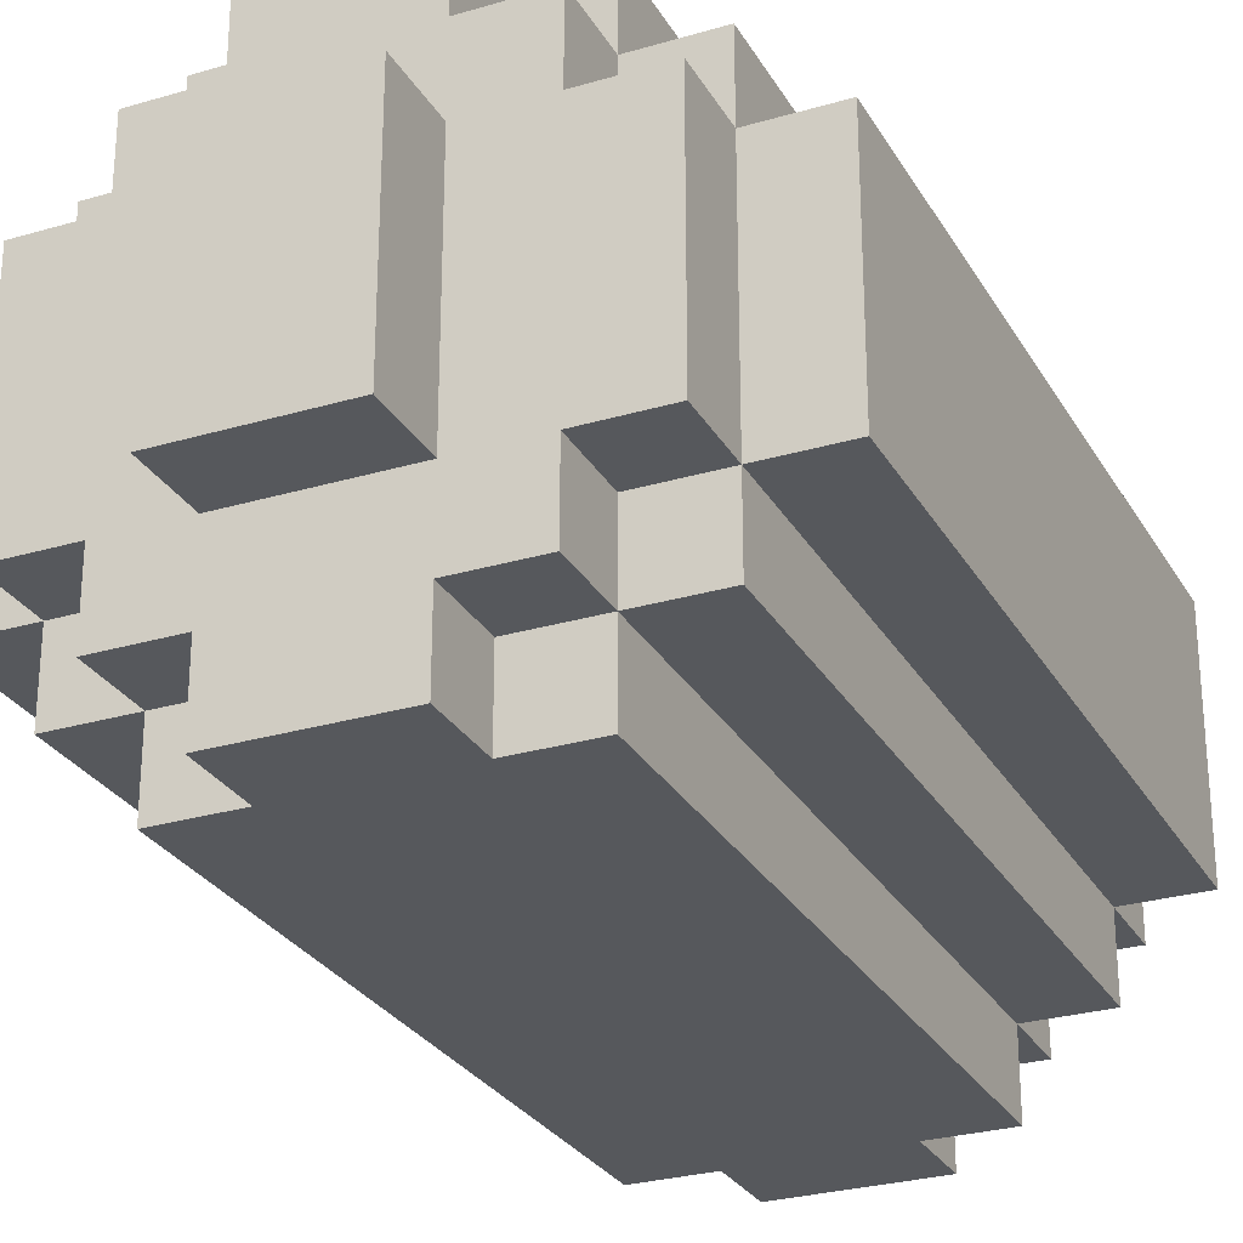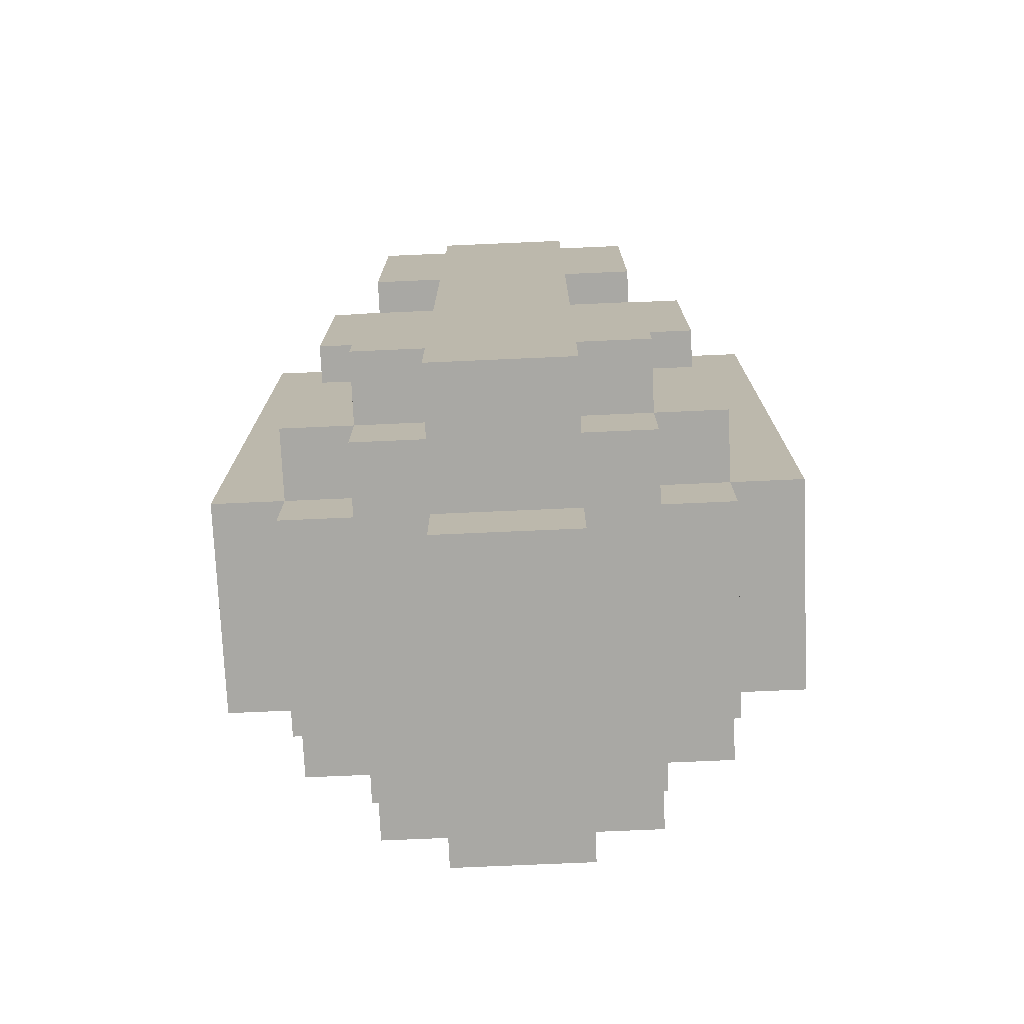
<metadata>
{"format":"obj","ext":"obj","renderer":"f3d","projection":"perspective","resolution":1024,"background":"white","views":[{"elev":-27.7,"azim":24.3,"up":"+Z"},{"elev":-74.9,"azim":2.5,"up":"+Y"}]}
</metadata>
<code>
o
v -1.8 0 -2.7
v -1.8 0 -3
v -1.8 0.1 -2.7
v -1.8 0.1 -3
v -1.8 0.3 -2.7
v -1.8 0.3 -2.8
v -1.8 0.6 -2.7
v -1.8 0.6 -2.8
v -1.8 0.9 -2.7
v -1.8 0.9 -3
v -1.7 -0.1 -2.7
v -1.7 -0.1 -3
v -1.7 0 -2.6
v -1.7 0 -2.7
v -1.7 0 -3
v -1.7 0 -3.1
v -1.7 0.1 -2.6
v -1.7 0.1 -2.7
v -1.7 0.1 -3
v -1.7 0.1 -3.1
v -1.7 0.3 -2.6
v -1.7 0.3 -2.7
v -1.7 0.6 -2.6
v -1.7 0.6 -2.7
v -1.7 0.7 -2.6
v -1.7 0.7 -2.7
v -1.7 0.9 -2.6
v -1.7 0.9 -2.7
v -1.7 0.9 -3
v -1.7 0.9 -3.1
v -1.7 1 -2.7
v -1.7 1 -3
v -1.6 -0.1 -2.6
v -1.6 -0.1 -2.7
v -1.6 -0.1 -3
v -1.6 -0.1 -3.1
v -1.6 0 -2.5
v -1.6 0 -2.6
v -1.6 0 -2.7
v -1.6 0 -3
v -1.6 0 -3.1
v -1.6 0 -3.2
v -1.6 0.1 -2.5
v -1.6 0.1 -2.6
v -1.6 0.1 -3.1
v -1.6 0.1 -3.2
v -1.6 0.3 -2.5
v -1.6 0.3 -2.6
v -1.6 0.3 -2.7
v -1.6 0.4 -2.6
v -1.6 0.4 -2.7
v -1.6 0.6 -2.5
v -1.6 0.6 -2.6
v -1.6 0.6 -2.7
v -1.6 0.7 -2.5
v -1.6 0.7 -2.6
v -1.6 0.9 -2.5
v -1.6 0.9 -2.6
v -1.6 0.9 -2.7
v -1.6 0.9 -3
v -1.6 0.9 -3.1
v -1.6 0.9 -3.2
v -1.6 1 -2.6
v -1.6 1 -2.7
v -1.6 1 -3
v -1.6 1 -3.1
v -1.6 1.1 -2.7
v -1.6 1.1 -3
v -1.5 -0.2 -2.7
v -1.5 -0.2 -3
v -1.5 -0.1 -2.5
v -1.5 -0.1 -2.6
v -1.5 -0.1 -2.7
v -1.5 -0.1 -3
v -1.5 -0.1 -3.1
v -1.5 -0.1 -3.2
v -1.5 0 -2.5
v -1.5 0 -2.6
v -1.5 0 -3.1
v -1.5 0 -3.2
v -1.5 0.3 -2.5
v -1.5 0.3 -2.6
v -1.5 0.4 -2.6
v -1.5 0.6 -2.5
v -1.5 0.6 -2.6
v -1.5 0.9 -2.5
v -1.5 0.9 -2.6
v -1.5 0.9 -3.1
v -1.5 0.9 -3.2
v -1.5 1 -2.5
v -1.5 1 -2.6
v -1.5 1 -2.7
v -1.5 1 -3
v -1.5 1 -3.1
v -1.5 1 -3.2
v -1.5 1.1 -2.6
v -1.5 1.1 -2.7
v -1.5 1.1 -3
v -1.5 1.1 -3.1
v -1.3 -0.2 -2.7
v -1.3 -0.2 -3
v -1.3 -0.1 -2.5
v -1.3 -0.1 -2.6
v -1.3 -0.1 -2.7
v -1.3 -0.1 -3
v -1.3 -0.1 -3.1
v -1.3 -0.1 -3.2
v -1.3 0 -2.5
v -1.3 0 -2.6
v -1.3 0 -3.1
v -1.3 0 -3.2
v -1.3 0.3 -2.5
v -1.3 0.3 -2.6
v -1.3 0.4 -2.6
v -1.3 0.6 -2.5
v -1.3 0.6 -2.6
v -1.3 0.9 -2.5
v -1.3 0.9 -2.6
v -1.3 0.9 -3.1
v -1.3 0.9 -3.2
v -1.3 1 -2.5
v -1.3 1 -2.6
v -1.3 1 -2.7
v -1.3 1 -3
v -1.3 1 -3.1
v -1.3 1 -3.2
v -1.3 1.1 -2.6
v -1.3 1.1 -2.7
v -1.3 1.1 -3
v -1.3 1.1 -3.1
v -1.2 -0.1 -2.6
v -1.2 -0.1 -2.7
v -1.2 -0.1 -3
v -1.2 -0.1 -3.1
v -1.2 0 -2.5
v -1.2 0 -2.6
v -1.2 0 -2.7
v -1.2 0 -3
v -1.2 0 -3.1
v -1.2 0 -3.2
v -1.2 0.1 -2.5
v -1.2 0.1 -2.6
v -1.2 0.1 -3.1
v -1.2 0.1 -3.2
v -1.2 0.3 -2.5
v -1.2 0.3 -2.6
v -1.2 0.3 -2.7
v -1.2 0.4 -2.6
v -1.2 0.4 -2.7
v -1.2 0.6 -2.5
v -1.2 0.6 -2.6
v -1.2 0.6 -2.7
v -1.2 0.7 -2.5
v -1.2 0.7 -2.6
v -1.2 0.9 -2.5
v -1.2 0.9 -2.6
v -1.2 0.9 -2.7
v -1.2 0.9 -3
v -1.2 0.9 -3.1
v -1.2 0.9 -3.2
v -1.2 1 -2.6
v -1.2 1 -2.7
v -1.2 1 -3
v -1.2 1 -3.1
v -1.2 1.1 -2.7
v -1.2 1.1 -3
v -1.1 -0.1 -2.7
v -1.1 -0.1 -3
v -1.1 0 -2.6
v -1.1 0 -2.7
v -1.1 0 -3
v -1.1 0 -3.1
v -1.1 0.1 -2.6
v -1.1 0.1 -2.7
v -1.1 0.1 -3
v -1.1 0.1 -3.1
v -1.1 0.3 -2.6
v -1.1 0.3 -2.7
v -1.1 0.6 -2.6
v -1.1 0.6 -2.7
v -1.1 0.7 -2.6
v -1.1 0.7 -2.7
v -1.1 0.9 -2.6
v -1.1 0.9 -2.7
v -1.1 0.9 -3
v -1.1 0.9 -3.1
v -1.1 1 -2.7
v -1.1 1 -3
v -1 0 -2.7
v -1 0 -3
v -1 0.1 -2.7
v -1 0.1 -3
v -1 0.3 -2.7
v -1 0.3 -2.8
v -1 0.6 -2.7
v -1 0.6 -2.8
v -1 0.9 -2.7
v -1 0.9 -3
v -1.6 0 -2.5
v -1.6 0.1 -2.5
v -1.6 0.3 -2.5
v -1.6 0.6 -2.5
v -1.6 0.7 -2.5
v -1.6 0.9 -2.5
v -1.5 -0.1 -2.5
v -1.5 0 -2.5
v -1.5 0.3 -2.5
v -1.5 0.6 -2.5
v -1.5 0.7 -2.5
v -1.5 0.9 -2.5
v -1.5 1 -2.5
v -1.3 -0.1 -2.5
v -1.3 0 -2.5
v -1.3 0.3 -2.5
v -1.3 0.6 -2.5
v -1.3 0.7 -2.5
v -1.3 0.9 -2.5
v -1.3 1 -2.5
v -1.2 0 -2.5
v -1.2 0.1 -2.5
v -1.2 0.3 -2.5
v -1.2 0.6 -2.5
v -1.2 0.7 -2.5
v -1.2 0.9 -2.5
v -1.7 0 -2.6
v -1.7 0.1 -2.6
v -1.7 0.3 -2.6
v -1.7 0.6 -2.6
v -1.7 0.7 -2.6
v -1.7 0.9 -2.6
v -1.6 -0.1 -2.6
v -1.6 0 -2.6
v -1.6 0.1 -2.6
v -1.6 0.3 -2.6
v -1.6 0.4 -2.6
v -1.6 0.6 -2.6
v -1.6 0.7 -2.6
v -1.6 0.9 -2.6
v -1.6 1 -2.6
v -1.5 -0.1 -2.6
v -1.5 0 -2.6
v -1.5 0.3 -2.6
v -1.5 0.4 -2.6
v -1.5 0.6 -2.6
v -1.5 0.9 -2.6
v -1.5 1 -2.6
v -1.5 1.1 -2.6
v -1.3 -0.1 -2.6
v -1.3 0 -2.6
v -1.3 0.3 -2.6
v -1.3 0.4 -2.6
v -1.3 0.6 -2.6
v -1.3 0.9 -2.6
v -1.3 1 -2.6
v -1.3 1.1 -2.6
v -1.2 -0.1 -2.6
v -1.2 0 -2.6
v -1.2 0.1 -2.6
v -1.2 0.3 -2.6
v -1.2 0.4 -2.6
v -1.2 0.6 -2.6
v -1.2 0.7 -2.6
v -1.2 0.9 -2.6
v -1.2 1 -2.6
v -1.1 0 -2.6
v -1.1 0.1 -2.6
v -1.1 0.3 -2.6
v -1.1 0.6 -2.6
v -1.1 0.7 -2.6
v -1.1 0.9 -2.6
v -1.8 0 -2.7
v -1.8 0.1 -2.7
v -1.8 0.3 -2.7
v -1.8 0.6 -2.7
v -1.8 0.9 -2.7
v -1.7 -0.1 -2.7
v -1.7 0 -2.7
v -1.7 0.1 -2.7
v -1.7 0.3 -2.7
v -1.7 0.4 -2.7
v -1.7 0.6 -2.7
v -1.7 0.7 -2.7
v -1.7 0.9 -2.7
v -1.7 1 -2.7
v -1.6 -0.1 -2.7
v -1.6 0 -2.7
v -1.6 0.3 -2.7
v -1.6 0.4 -2.7
v -1.6 0.6 -2.7
v -1.6 0.9 -2.7
v -1.6 1 -2.7
v -1.6 1.1 -2.7
v -1.5 -0.2 -2.7
v -1.5 -0.1 -2.7
v -1.5 1 -2.7
v -1.5 1.1 -2.7
v -1.3 -0.2 -2.7
v -1.3 -0.1 -2.7
v -1.3 1 -2.7
v -1.3 1.1 -2.7
v -1.2 -0.1 -2.7
v -1.2 0 -2.7
v -1.2 0.3 -2.7
v -1.2 0.4 -2.7
v -1.2 0.6 -2.7
v -1.2 0.9 -2.7
v -1.2 1 -2.7
v -1.2 1.1 -2.7
v -1.1 -0.1 -2.7
v -1.1 0 -2.7
v -1.1 0.1 -2.7
v -1.1 0.3 -2.7
v -1.1 0.4 -2.7
v -1.1 0.6 -2.7
v -1.1 0.7 -2.7
v -1.1 0.9 -2.7
v -1.1 1 -2.7
v -1 0 -2.7
v -1 0.1 -2.7
v -1 0.3 -2.7
v -1 0.6 -2.7
v -1 0.9 -2.7
v -1.8 0 -3
v -1.8 0.1 -3
v -1.8 0.9 -3
v -1.7 -0.1 -3
v -1.7 0 -3
v -1.7 0.1 -3
v -1.7 0.9 -3
v -1.7 1 -3
v -1.6 -0.1 -3
v -1.6 0 -3
v -1.6 0.9 -3
v -1.6 1 -3
v -1.6 1.1 -3
v -1.5 -0.2 -3
v -1.5 -0.1 -3
v -1.5 1 -3
v -1.5 1.1 -3
v -1.3 -0.2 -3
v -1.3 -0.1 -3
v -1.3 1 -3
v -1.3 1.1 -3
v -1.2 -0.1 -3
v -1.2 0 -3
v -1.2 0.9 -3
v -1.2 1 -3
v -1.2 1.1 -3
v -1.1 -0.1 -3
v -1.1 0 -3
v -1.1 0.1 -3
v -1.1 0.9 -3
v -1.1 1 -3
v -1 0 -3
v -1 0.1 -3
v -1 0.9 -3
v -1.7 0 -3.1
v -1.7 0.1 -3.1
v -1.7 0.9 -3.1
v -1.6 -0.1 -3.1
v -1.6 0 -3.1
v -1.6 0.1 -3.1
v -1.6 0.9 -3.1
v -1.6 1 -3.1
v -1.5 -0.1 -3.1
v -1.5 0 -3.1
v -1.5 0.9 -3.1
v -1.5 1 -3.1
v -1.5 1.1 -3.1
v -1.3 -0.1 -3.1
v -1.3 0 -3.1
v -1.3 0.9 -3.1
v -1.3 1 -3.1
v -1.3 1.1 -3.1
v -1.2 -0.1 -3.1
v -1.2 0 -3.1
v -1.2 0.1 -3.1
v -1.2 0.9 -3.1
v -1.2 1 -3.1
v -1.1 0 -3.1
v -1.1 0.1 -3.1
v -1.1 0.9 -3.1
v -1.6 0 -3.2
v -1.6 0.1 -3.2
v -1.6 0.9 -3.2
v -1.5 -0.1 -3.2
v -1.5 0 -3.2
v -1.5 0.9 -3.2
v -1.5 1 -3.2
v -1.3 -0.1 -3.2
v -1.3 0 -3.2
v -1.3 0.9 -3.2
v -1.3 1 -3.2
v -1.2 0 -3.2
v -1.2 0.1 -3.2
v -1.2 0.9 -3.2
v -1.5 -0.2 -2.7
v -1.3 -0.2 -2.7
v -1.5 -0.2 -3
v -1.3 -0.2 -3
v -1.5 -0.1 -2.5
v -1.3 -0.1 -2.5
v -1.6 -0.1 -2.6
v -1.5 -0.1 -2.6
v -1.3 -0.1 -2.6
v -1.2 -0.1 -2.6
v -1.7 -0.1 -2.7
v -1.6 -0.1 -2.7
v -1.5 -0.1 -2.7
v -1.3 -0.1 -2.7
v -1.2 -0.1 -2.7
v -1.1 -0.1 -2.7
v -1.7 -0.1 -3
v -1.6 -0.1 -3
v -1.5 -0.1 -3
v -1.3 -0.1 -3
v -1.2 -0.1 -3
v -1.1 -0.1 -3
v -1.6 -0.1 -3.1
v -1.5 -0.1 -3.1
v -1.3 -0.1 -3.1
v -1.2 -0.1 -3.1
v -1.5 -0.1 -3.2
v -1.3 -0.1 -3.2
v -1.6 0 -2.5
v -1.5 0 -2.5
v -1.3 0 -2.5
v -1.2 0 -2.5
v -1.7 0 -2.6
v -1.6 0 -2.6
v -1.5 0 -2.6
v -1.3 0 -2.6
v -1.2 0 -2.6
v -1.1 0 -2.6
v -1.8 0 -2.7
v -1.7 0 -2.7
v -1.6 0 -2.7
v -1.2 0 -2.7
v -1.1 0 -2.7
v -1 0 -2.7
v -1.8 0 -3
v -1.7 0 -3
v -1.6 0 -3
v -1.2 0 -3
v -1.1 0 -3
v -1 0 -3
v -1.7 0 -3.1
v -1.6 0 -3.1
v -1.5 0 -3.1
v -1.3 0 -3.1
v -1.2 0 -3.1
v -1.1 0 -3.1
v -1.6 0 -3.2
v -1.5 0 -3.2
v -1.3 0 -3.2
v -1.2 0 -3.2
v -1.6 0.6 -2.5
v -1.5 0.6 -2.5
v -1.3 0.6 -2.5
v -1.2 0.6 -2.5
v -1.7 0.6 -2.6
v -1.6 0.6 -2.6
v -1.5 0.6 -2.6
v -1.3 0.6 -2.6
v -1.2 0.6 -2.6
v -1.1 0.6 -2.6
v -1.7 0.6 -2.7
v -1.6 0.6 -2.7
v -1.2 0.6 -2.7
v -1.1 0.6 -2.7
v -1.6 0.3 -2.5
v -1.5 0.3 -2.5
v -1.3 0.3 -2.5
v -1.2 0.3 -2.5
v -1.7 0.3 -2.6
v -1.6 0.3 -2.6
v -1.5 0.3 -2.6
v -1.3 0.3 -2.6
v -1.2 0.3 -2.6
v -1.1 0.3 -2.6
v -1.7 0.3 -2.7
v -1.6 0.3 -2.7
v -1.2 0.3 -2.7
v -1.1 0.3 -2.7
v -1.6 0.9 -2.5
v -1.5 0.9 -2.5
v -1.3 0.9 -2.5
v -1.2 0.9 -2.5
v -1.7 0.9 -2.6
v -1.6 0.9 -2.6
v -1.5 0.9 -2.6
v -1.3 0.9 -2.6
v -1.2 0.9 -2.6
v -1.1 0.9 -2.6
v -1.8 0.9 -2.7
v -1.7 0.9 -2.7
v -1.6 0.9 -2.7
v -1.2 0.9 -2.7
v -1.1 0.9 -2.7
v -1 0.9 -2.7
v -1.8 0.9 -3
v -1.7 0.9 -3
v -1.6 0.9 -3
v -1.2 0.9 -3
v -1.1 0.9 -3
v -1 0.9 -3
v -1.7 0.9 -3.1
v -1.6 0.9 -3.1
v -1.5 0.9 -3.1
v -1.3 0.9 -3.1
v -1.2 0.9 -3.1
v -1.1 0.9 -3.1
v -1.6 0.9 -3.2
v -1.5 0.9 -3.2
v -1.3 0.9 -3.2
v -1.2 0.9 -3.2
v -1.5 1 -2.5
v -1.3 1 -2.5
v -1.6 1 -2.6
v -1.5 1 -2.6
v -1.3 1 -2.6
v -1.2 1 -2.6
v -1.7 1 -2.7
v -1.6 1 -2.7
v -1.5 1 -2.7
v -1.3 1 -2.7
v -1.2 1 -2.7
v -1.1 1 -2.7
v -1.7 1 -3
v -1.6 1 -3
v -1.5 1 -3
v -1.3 1 -3
v -1.2 1 -3
v -1.1 1 -3
v -1.6 1 -3.1
v -1.5 1 -3.1
v -1.3 1 -3.1
v -1.2 1 -3.1
v -1.5 1 -3.2
v -1.3 1 -3.2
v -1.5 1.1 -2.6
v -1.3 1.1 -2.6
v -1.6 1.1 -2.7
v -1.5 1.1 -2.7
v -1.3 1.1 -2.7
v -1.2 1.1 -2.7
v -1.6 1.1 -3
v -1.5 1.1 -3
v -1.3 1.1 -3
v -1.2 1.1 -3
v -1.5 1.1 -3.1
v -1.3 1.1 -3.1
f 3 2 1
f 4 2 3
f 5 4 3
f 6 4 5
f 7 6 5
f 8 4 6
f 8 6 7
f 9 8 7
f 10 4 8
f 10 8 9
f 14 12 11
f 15 12 14
f 17 14 13
f 18 14 17
f 19 16 15
f 20 16 19
f 21 18 17
f 22 18 21
f 25 24 23
f 26 24 25
f 27 26 25
f 28 26 27
f 29 20 19
f 30 20 29
f 31 29 28
f 32 29 31
f 38 34 33
f 39 34 38
f 40 36 35
f 41 36 40
f 43 38 37
f 44 38 43
f 45 42 41
f 46 42 45
f 47 44 43
f 48 44 47
f 50 49 48
f 51 49 50
f 53 51 50
f 54 51 53
f 55 53 52
f 56 53 55
f 57 56 55
f 58 56 57
f 61 46 45
f 62 46 61
f 63 59 58
f 64 59 63
f 65 61 60
f 66 61 65
f 67 65 64
f 68 65 67
f 73 70 69
f 74 70 73
f 77 72 71
f 78 72 77
f 79 76 75
f 80 76 79
f 83 82 81
f 84 83 81
f 85 83 84
f 90 87 86
f 91 87 90
f 94 89 88
f 95 89 94
f 96 92 91
f 97 92 96
f 98 94 93
f 99 94 98
f 100 101 104
f 104 101 105
f 102 103 108
f 108 103 109
f 106 107 110
f 110 107 111
f 112 113 114
f 112 114 115
f 115 114 116
f 117 118 121
f 121 118 122
f 119 120 125
f 125 120 126
f 122 123 127
f 127 123 128
f 124 125 129
f 129 125 130
f 131 132 136
f 136 132 137
f 133 134 138
f 138 134 139
f 135 136 141
f 141 136 142
f 139 140 143
f 143 140 144
f 141 142 145
f 145 142 146
f 146 147 148
f 148 147 149
f 148 149 151
f 151 149 152
f 150 151 153
f 153 151 154
f 153 154 155
f 155 154 156
f 143 144 159
f 159 144 160
f 156 157 161
f 161 157 162
f 158 159 163
f 163 159 164
f 162 163 165
f 165 163 166
f 167 168 170
f 170 168 171
f 169 170 173
f 173 170 174
f 171 172 175
f 175 172 176
f 173 174 177
f 177 174 178
f 179 180 181
f 181 180 182
f 181 182 183
f 183 182 184
f 175 176 185
f 185 176 186
f 184 185 187
f 187 185 188
f 189 190 191
f 191 190 192
f 191 192 193
f 193 192 194
f 193 194 195
f 194 192 196
f 195 194 196
f 195 196 197
f 196 192 198
f 197 196 198
f 206 200 199
f 207 201 200
f 208 203 202
f 209 204 203
f 209 203 208
f 210 204 209
f 212 206 205
f 213 200 206
f 213 206 212
f 214 208 207
f 214 211 210
f 214 207 200
f 214 210 209
f 214 209 208
f 215 211 214
f 216 211 215
f 217 211 216
f 218 211 217
f 219 200 213
f 220 214 200
f 220 200 219
f 221 214 220
f 222 216 215
f 223 217 216
f 223 216 222
f 224 217 223
f 232 226 225
f 233 227 226
f 233 226 232
f 234 227 233
f 236 229 228
f 237 230 229
f 237 229 236
f 238 230 237
f 240 232 231
f 241 232 240
f 242 235 234
f 243 236 235
f 243 235 242
f 244 236 243
f 245 239 238
f 246 239 245
f 254 247 246
f 255 247 254
f 256 249 248
f 257 249 256
f 259 251 250
f 260 252 251
f 260 251 259
f 261 252 260
f 263 254 253
f 264 254 263
f 265 258 257
f 266 259 258
f 266 258 265
f 267 259 266
f 268 262 261
f 269 263 262
f 269 262 268
f 270 263 269
f 277 272 271
f 278 273 272
f 278 272 277
f 279 274 273
f 279 273 278
f 280 274 279
f 281 275 274
f 281 274 280
f 282 275 281
f 283 275 282
f 285 277 276
f 286 277 285
f 287 280 279
f 288 281 280
f 288 280 287
f 289 281 288
f 290 284 283
f 291 284 290
f 295 292 291
f 296 292 295
f 297 294 293
f 298 294 297
f 307 300 299
f 308 300 307
f 309 302 301
f 310 302 309
f 312 304 303
f 313 305 304
f 313 304 312
f 314 305 313
f 316 307 306
f 317 307 316
f 318 311 310
f 319 312 311
f 319 311 318
f 320 313 312
f 320 312 319
f 320 314 313
f 321 315 314
f 321 314 320
f 321 316 315
f 322 316 321
f 323 324 327
f 324 325 328
f 327 324 328
f 328 325 329
f 326 327 331
f 331 327 332
f 329 330 333
f 333 330 334
f 334 335 338
f 338 335 339
f 336 337 340
f 340 337 341
f 342 343 347
f 347 343 348
f 344 345 349
f 349 345 350
f 346 347 352
f 352 347 353
f 350 351 354
f 351 352 355
f 354 351 355
f 355 352 356
f 357 358 361
f 358 359 362
f 361 358 362
f 362 359 363
f 360 361 365
f 365 361 366
f 363 364 367
f 367 364 368
f 368 369 373
f 373 369 374
f 370 371 375
f 375 371 376
f 372 373 378
f 378 373 379
f 376 377 380
f 377 378 381
f 380 377 381
f 381 378 382
f 383 384 387
f 384 385 388
f 386 387 390
f 387 384 391
f 390 387 391
f 388 389 392
f 384 388 392
f 392 389 393
f 391 384 394
f 384 392 395
f 394 384 395
f 395 392 396
f 399 398 397
f 400 398 399
f 404 402 401
f 405 402 404
f 408 404 403
f 408 406 405
f 408 405 404
f 409 406 408
f 410 406 409
f 411 406 410
f 413 408 407
f 413 409 408
f 414 409 413
f 415 409 414
f 416 412 411
f 416 411 410
f 417 412 416
f 418 412 417
f 419 415 414
f 419 417 416
f 419 416 415
f 420 417 419
f 421 417 420
f 422 417 421
f 423 421 420
f 424 421 423
f 430 426 425
f 431 426 430
f 432 428 427
f 433 428 432
f 436 430 429
f 437 430 436
f 438 434 433
f 439 434 438
f 441 436 435
f 442 436 441
f 445 440 439
f 446 440 445
f 447 443 442
f 448 443 447
f 451 445 444
f 452 445 451
f 453 449 448
f 454 449 453
f 455 451 450
f 456 451 455
f 462 458 457
f 463 458 462
f 464 460 459
f 465 460 464
f 467 462 461
f 468 462 467
f 469 466 465
f 470 466 469
f 471 472 476
f 476 472 477
f 473 474 478
f 478 474 479
f 475 476 481
f 481 476 482
f 479 480 483
f 483 480 484
f 485 486 490
f 490 486 491
f 487 488 492
f 492 488 493
f 489 490 496
f 496 490 497
f 493 494 498
f 498 494 499
f 495 496 501
f 501 496 502
f 499 500 505
f 505 500 506
f 502 503 507
f 507 503 508
f 504 505 511
f 511 505 512
f 508 509 513
f 513 509 514
f 510 511 515
f 515 511 516
f 517 518 520
f 520 518 521
f 519 520 524
f 524 520 525
f 521 522 526
f 526 522 527
f 523 524 529
f 529 524 530
f 527 528 533
f 533 528 534
f 530 531 535
f 535 531 536
f 532 533 537
f 537 533 538
f 536 537 539
f 539 537 540
f 541 542 544
f 544 542 545
f 543 544 547
f 545 546 547
f 544 545 547
f 547 546 548
f 548 546 549
f 549 546 550
f 548 549 551
f 551 549 552

</code>
